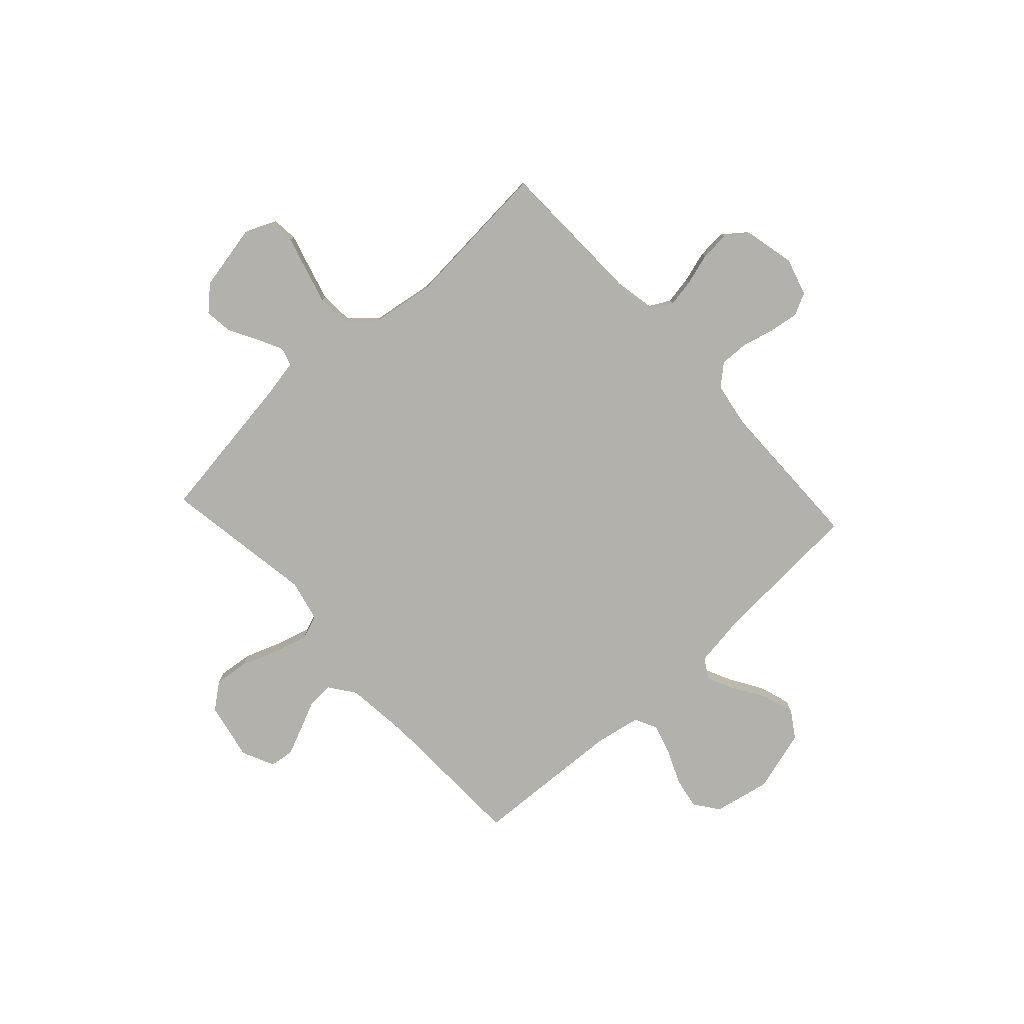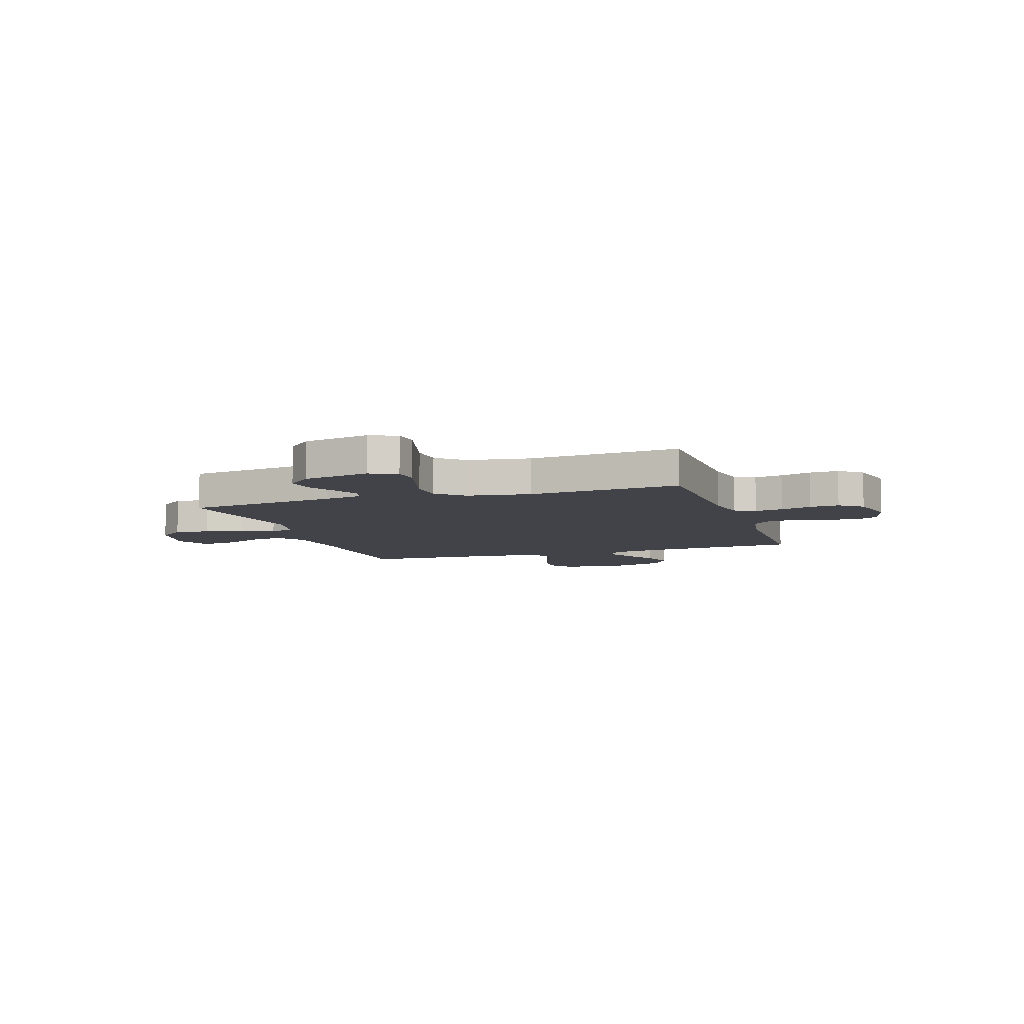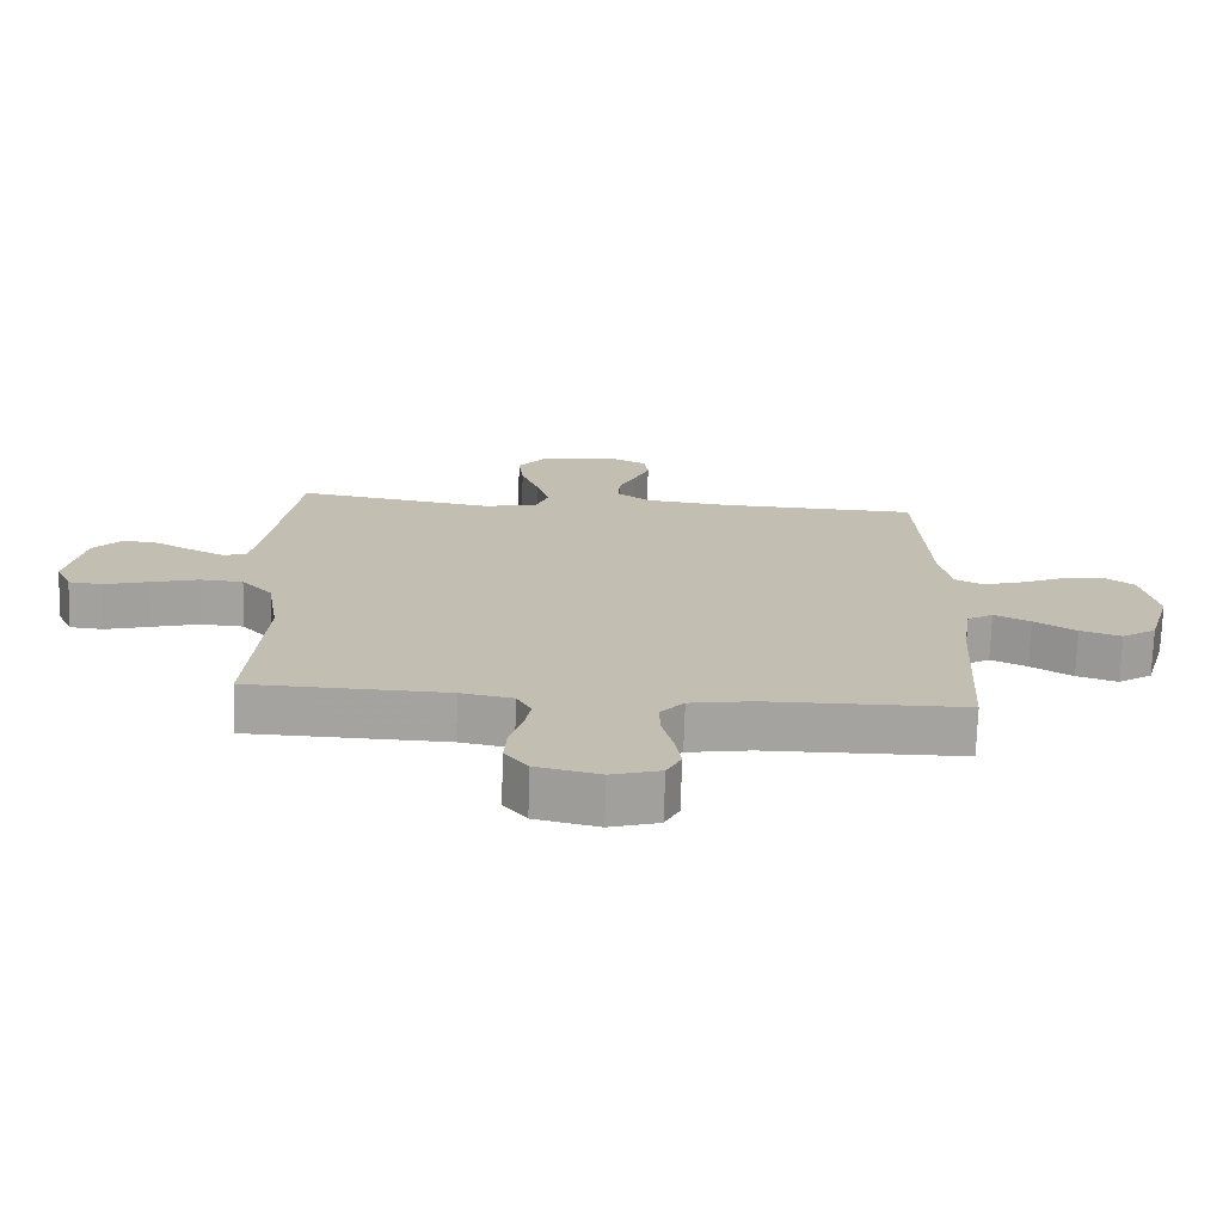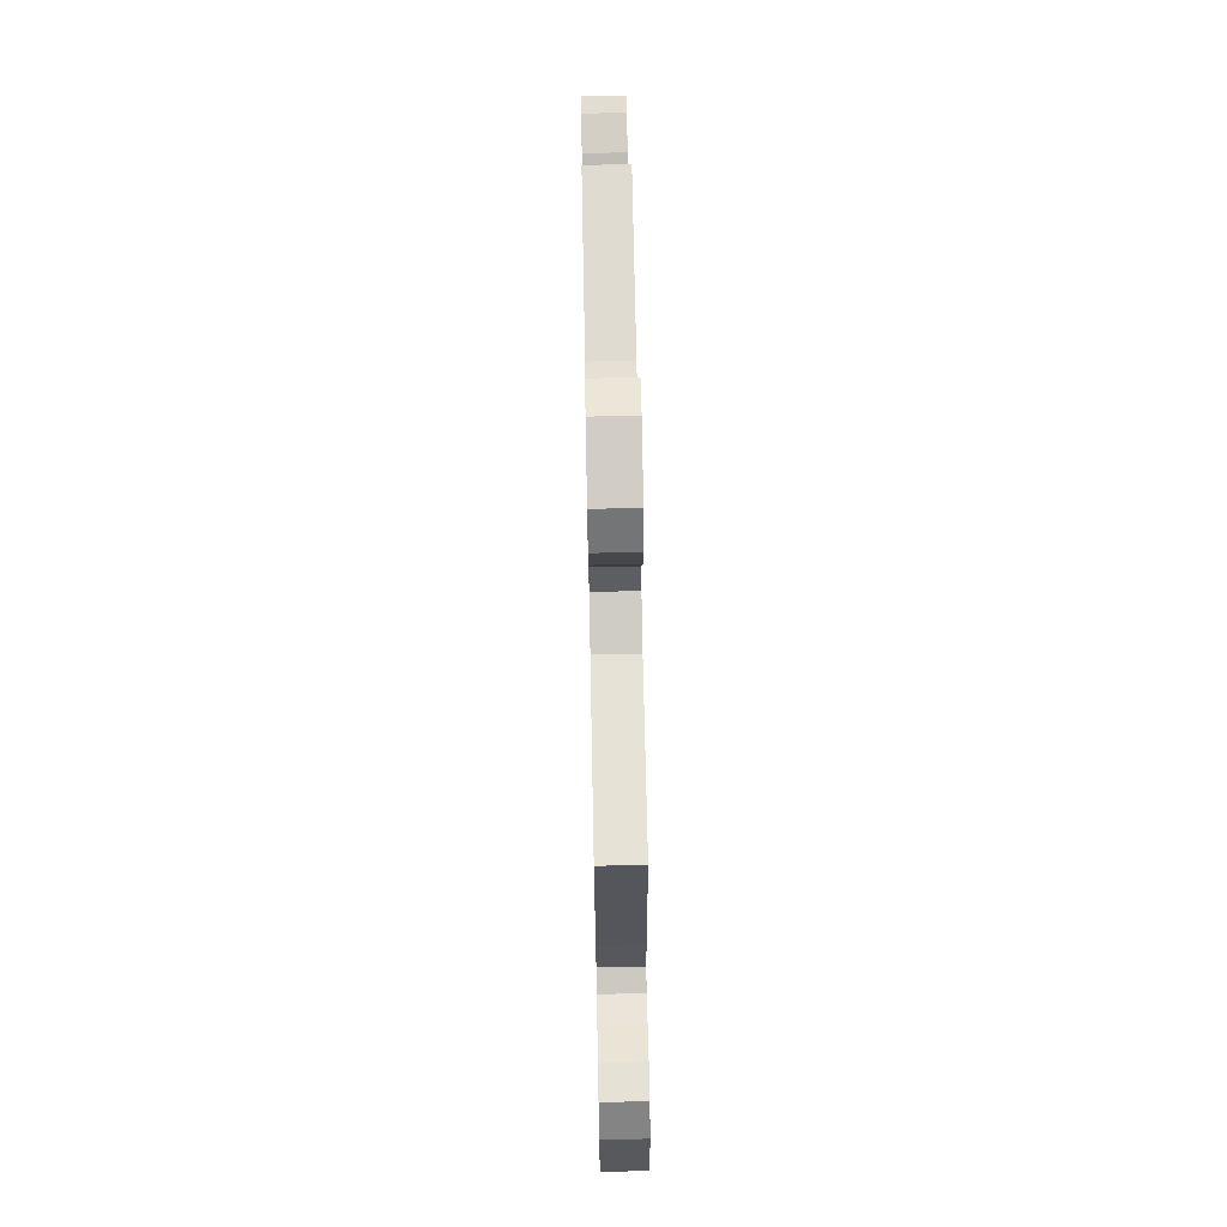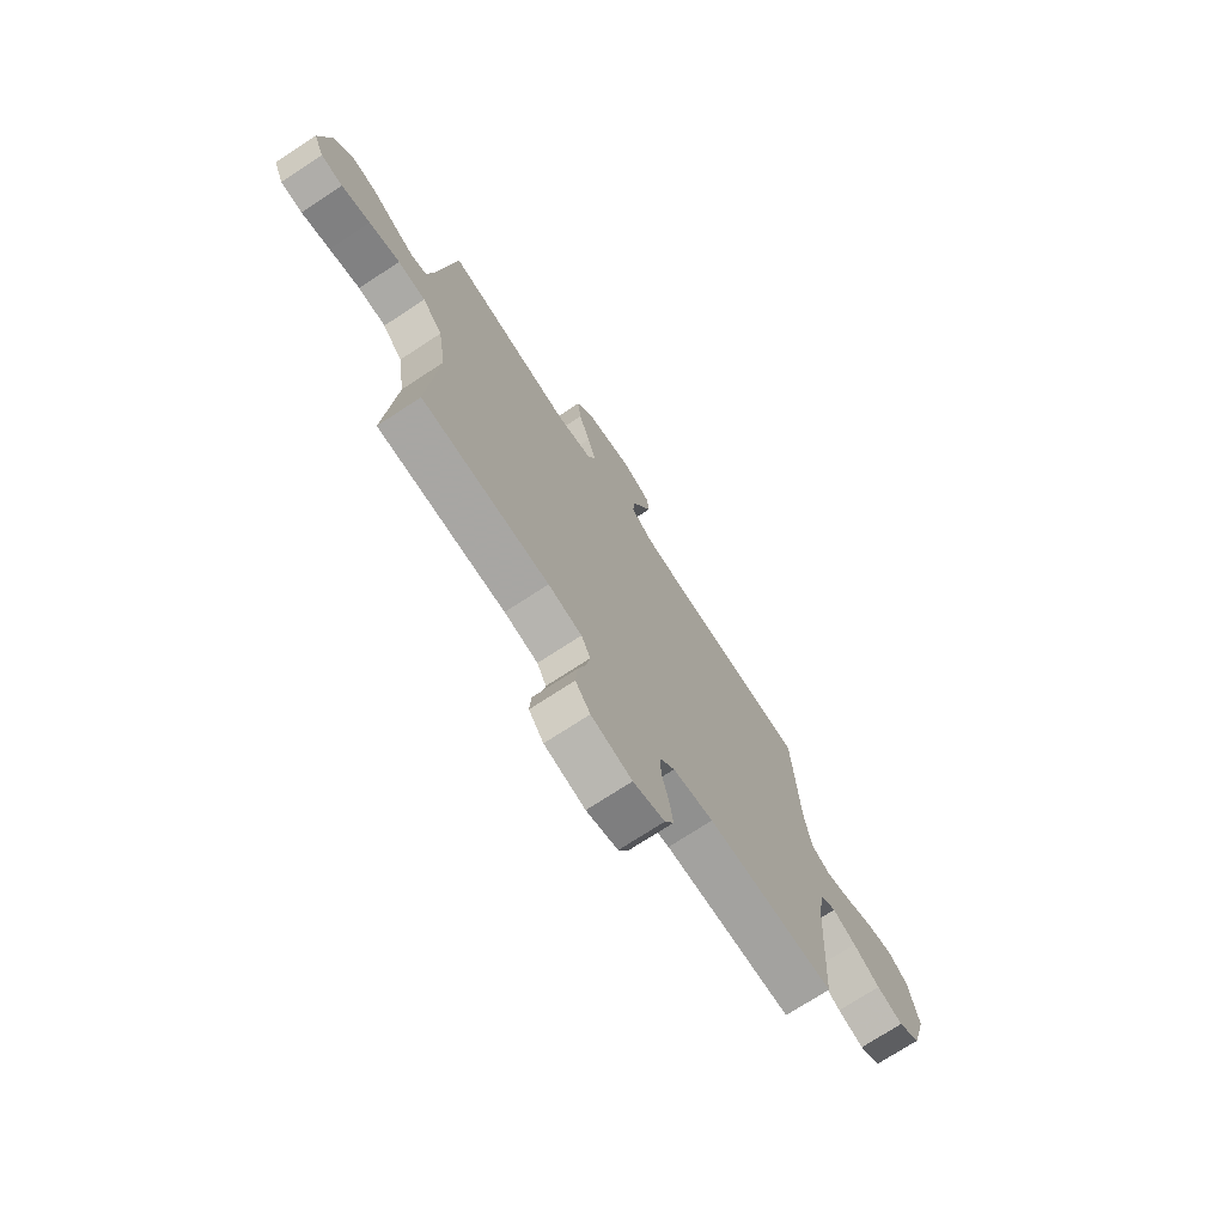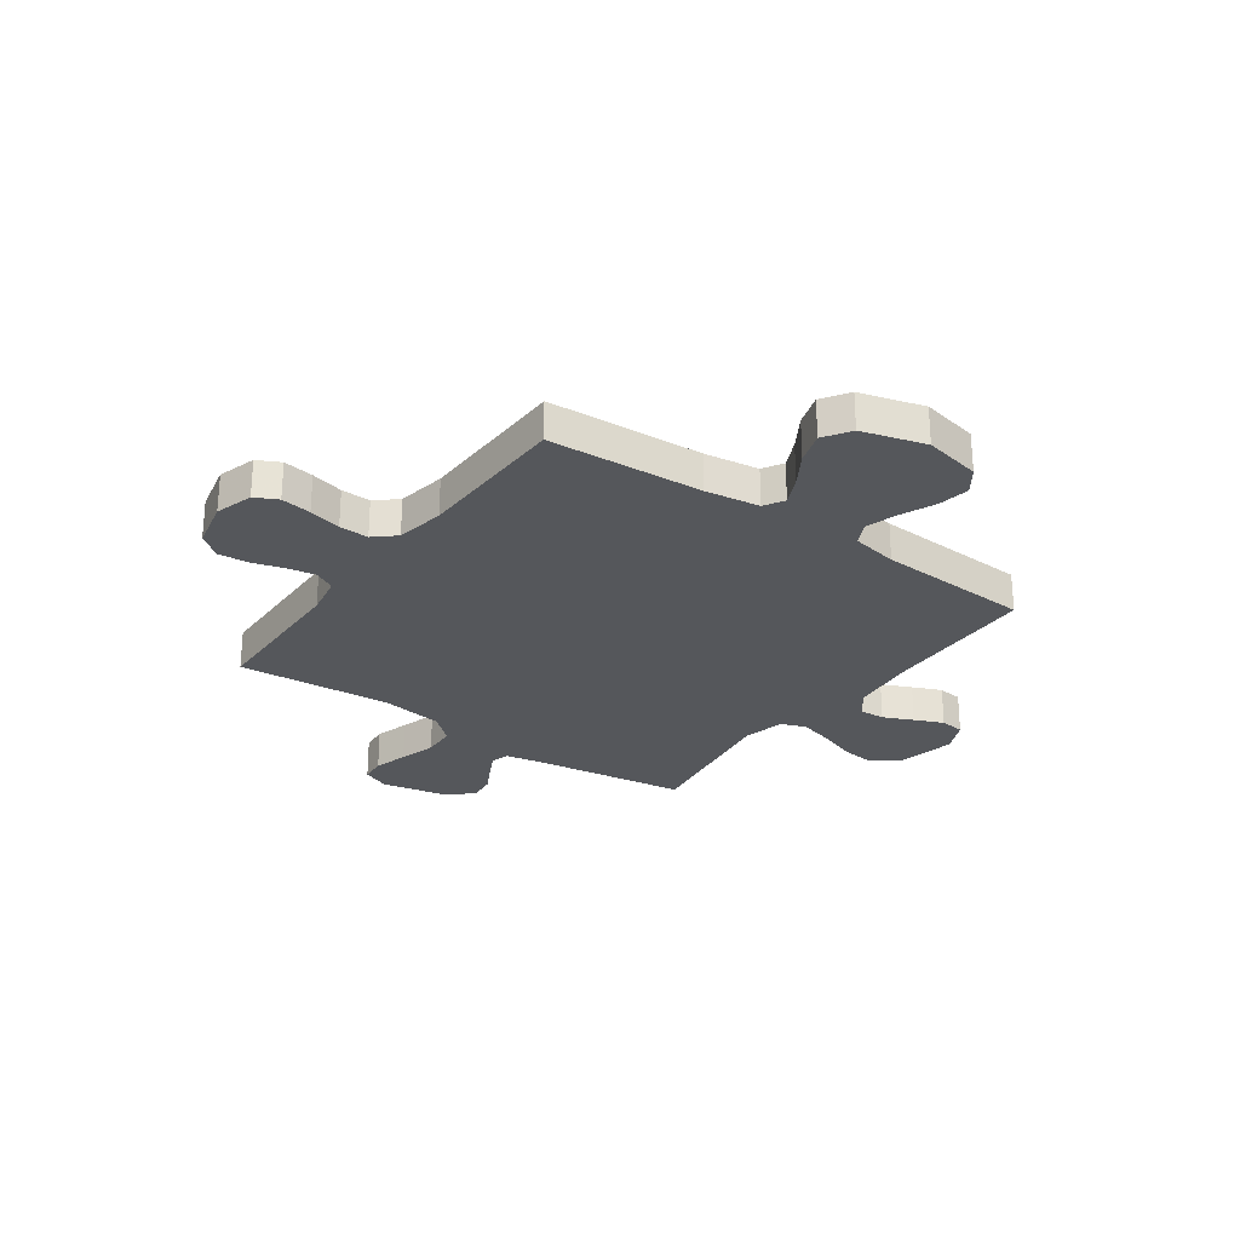
<metadata>
{"format":"obj","ext":"obj","renderer":"f3d","projection":"perspective","resolution":1024,"background":"white","views":[{"elev":-78.9,"azim":132.6,"up":"+Y"},{"elev":-7.6,"azim":108.3,"up":"+Y"},{"elev":-72.9,"azim":178.1,"up":"+Z"},{"elev":71.7,"azim":88.9,"up":"+Z"},{"elev":-73.1,"azim":123.2,"up":"+Z"},{"elev":-26.8,"azim":-125.6,"up":"+Y"}]}
</metadata>
<code>
v -0.5 0.07 0.5
v -0.2 0.07 0.509
v -0.069 0.07 0.523
v -0.018 0.07 0.56
v -0.02 0.07 0.611
v -0.046 0.07 0.669
v -0.07 0.07 0.725
v -0.064 0.07 0.773
v 0 0.07 0.803
v 0.114 0.07 0.78
v 0.154 0.07 0.729
v 0.146 0.07 0.661
v 0.119 0.07 0.587
v 0.1 0.07 0.52
v 0.118 0.07 0.472
v 0.2 0.07 0.453
v 0.5 0.07 0.5
v 0.542 0.07 0.2
v 0.556 0.07 0.125
v 0.592 0.07 0.115
v 0.642 0.07 0.14
v 0.698 0.07 0.171
v 0.753 0.07 0.178
v 0.797 0.07 0.131
v 0.823 0.07 0
v 0.799 0.07 -0.054
v 0.748 0.07 -0.059
v 0.681 0.07 -0.04
v 0.609 0.07 -0.02
v 0.544 0.07 -0.024
v 0.497 0.07 -0.076
v 0.478 0.07 -0.2
v 0.5 0.07 -0.5
v 0.2 0.07 -0.508
v 0.121 0.07 -0.523
v 0.099 0.07 -0.564
v 0.109 0.07 -0.62
v 0.127 0.07 -0.681
v 0.131 0.07 -0.739
v 0.096 0.07 -0.784
v 0 0.07 -0.806
v -0.074 0.07 -0.784
v -0.096 0.07 -0.74
v -0.087 0.07 -0.681
v -0.071 0.07 -0.618
v -0.069 0.07 -0.561
v -0.105 0.07 -0.52
v -0.2 0.07 -0.504
v -0.5 0.07 -0.5
v -0.517 0.07 -0.2
v -0.532 0.07 -0.095
v -0.571 0.07 -0.072
v -0.626 0.07 -0.098
v -0.689 0.07 -0.137
v -0.751 0.07 -0.157
v -0.803 0.07 -0.123
v -0.838 0.07 0
v -0.815 0.07 0.111
v -0.767 0.07 0.146
v -0.705 0.07 0.135
v -0.638 0.07 0.106
v -0.577 0.07 0.088
v -0.533 0.07 0.11
v -0.516 0.07 0.2
v -0.5 0 0.5
v -0.2 0 0.509
v -0.069 0 0.523
v -0.018 0 0.56
v -0.02 0 0.611
v -0.046 0 0.669
v -0.07 0 0.725
v -0.064 0 0.773
v 0 0 0.803
v 0.114 0 0.78
v 0.154 0 0.729
v 0.146 0 0.661
v 0.119 0 0.587
v 0.1 0 0.52
v 0.118 0 0.472
v 0.2 0 0.453
v 0.5 0 0.5
v 0.542 0 0.2
v 0.556 0 0.125
v 0.592 0 0.115
v 0.642 0 0.14
v 0.698 0 0.171
v 0.753 0 0.178
v 0.797 0 0.131
v 0.823 0 0
v 0.799 0 -0.054
v 0.748 0 -0.059
v 0.681 0 -0.04
v 0.609 0 -0.02
v 0.544 0 -0.024
v 0.497 0 -0.076
v 0.478 0 -0.2
v 0.5 0 -0.5
v 0.2 0 -0.508
v 0.121 0 -0.523
v 0.099 0 -0.564
v 0.109 0 -0.62
v 0.127 0 -0.681
v 0.131 0 -0.739
v 0.096 0 -0.784
v 0 0 -0.806
v -0.074 0 -0.784
v -0.096 0 -0.74
v -0.087 0 -0.681
v -0.071 0 -0.618
v -0.069 0 -0.561
v -0.105 0 -0.52
v -0.2 0 -0.504
v -0.5 0 -0.5
v -0.517 0 -0.2
v -0.532 0 -0.095
v -0.571 0 -0.072
v -0.626 0 -0.098
v -0.689 0 -0.137
v -0.751 0 -0.157
v -0.803 0 -0.123
v -0.838 0 0
v -0.815 0 0.111
v -0.767 0 0.146
v -0.705 0 0.135
v -0.638 0 0.106
v -0.577 0 0.088
v -0.533 0 0.11
v -0.516 0 0.2
f 59 60 61
f 58 59 61
f 57 58 61
f 56 57 61
f 55 56 61
f 54 55 61
f 53 54 61
f 52 53 61 62
f 51 52 62 63
f 48 49 50
f 51 63 64
f 50 51 64
f 48 50 64
f 47 48 64
f 43 44 45
f 42 43 45
f 41 42 45
f 40 41 45
f 39 40 45
f 38 39 45
f 37 38 45
f 36 37 45 46
f 64 1 2
f 47 64 2
f 46 47 2
f 36 46 2
f 35 36 2
f 26 27 28
f 25 26 28
f 24 25 28
f 23 24 28
f 22 23 28
f 21 22 28
f 20 21 28 29
f 19 20 29 30
f 16 17 18
f 19 30 31
f 18 19 31
f 16 18 31
f 15 16 31
f 11 12 13
f 10 11 13
f 9 10 13
f 8 9 13
f 7 8 13
f 6 7 13
f 5 6 13
f 4 5 13 14
f 3 4 14 15
f 15 31 32
f 3 15 32
f 2 3 32
f 35 2 32
f 34 35 32
f 32 33 34
f 125 124 123
f 125 123 122
f 125 122 121
f 125 121 120
f 125 120 119
f 125 119 118
f 125 118 117
f 126 125 117 116
f 127 126 116 115
f 114 113 112
f 128 127 115
f 128 115 114
f 128 114 112
f 128 112 111
f 109 108 107
f 109 107 106
f 109 106 105
f 109 105 104
f 109 104 103
f 109 103 102
f 109 102 101
f 110 109 101 100
f 66 65 128
f 66 128 111
f 66 111 110
f 66 110 100
f 66 100 99
f 92 91 90
f 92 90 89
f 92 89 88
f 92 88 87
f 92 87 86
f 92 86 85
f 93 92 85 84
f 94 93 84 83
f 82 81 80
f 95 94 83
f 95 83 82
f 95 82 80
f 95 80 79
f 77 76 75
f 77 75 74
f 77 74 73
f 77 73 72
f 77 72 71
f 77 71 70
f 77 70 69
f 78 77 69 68
f 79 78 68 67
f 96 95 79
f 96 79 67
f 96 67 66
f 96 66 99
f 96 99 98
f 98 97 96
f 1 65 66 2
f 2 66 67 3
f 3 67 68 4
f 4 68 69 5
f 5 69 70 6
f 6 70 71 7
f 7 71 72 8
f 8 72 73 9
f 9 73 74 10
f 10 74 75 11
f 11 75 76 12
f 12 76 77 13
f 13 77 78 14
f 14 78 79 15
f 15 79 80 16
f 16 80 81 17
f 17 81 82 18
f 18 82 83 19
f 19 83 84 20
f 20 84 85 21
f 21 85 86 22
f 22 86 87 23
f 23 87 88 24
f 24 88 89 25
f 25 89 90 26
f 26 90 91 27
f 27 91 92 28
f 28 92 93 29
f 29 93 94 30
f 30 94 95 31
f 31 95 96 32
f 32 96 97 33
f 33 97 98 34
f 34 98 99 35
f 35 99 100 36
f 36 100 101 37
f 37 101 102 38
f 38 102 103 39
f 39 103 104 40
f 40 104 105 41
f 41 105 106 42
f 42 106 107 43
f 43 107 108 44
f 44 108 109 45
f 45 109 110 46
f 46 110 111 47
f 47 111 112 48
f 48 112 113 49
f 49 113 114 50
f 50 114 115 51
f 51 115 116 52
f 52 116 117 53
f 53 117 118 54
f 54 118 119 55
f 55 119 120 56
f 56 120 121 57
f 57 121 122 58
f 58 122 123 59
f 59 123 124 60
f 60 124 125 61
f 61 125 126 62
f 62 126 127 63
f 63 127 128 64
f 64 128 65 1

</code>
